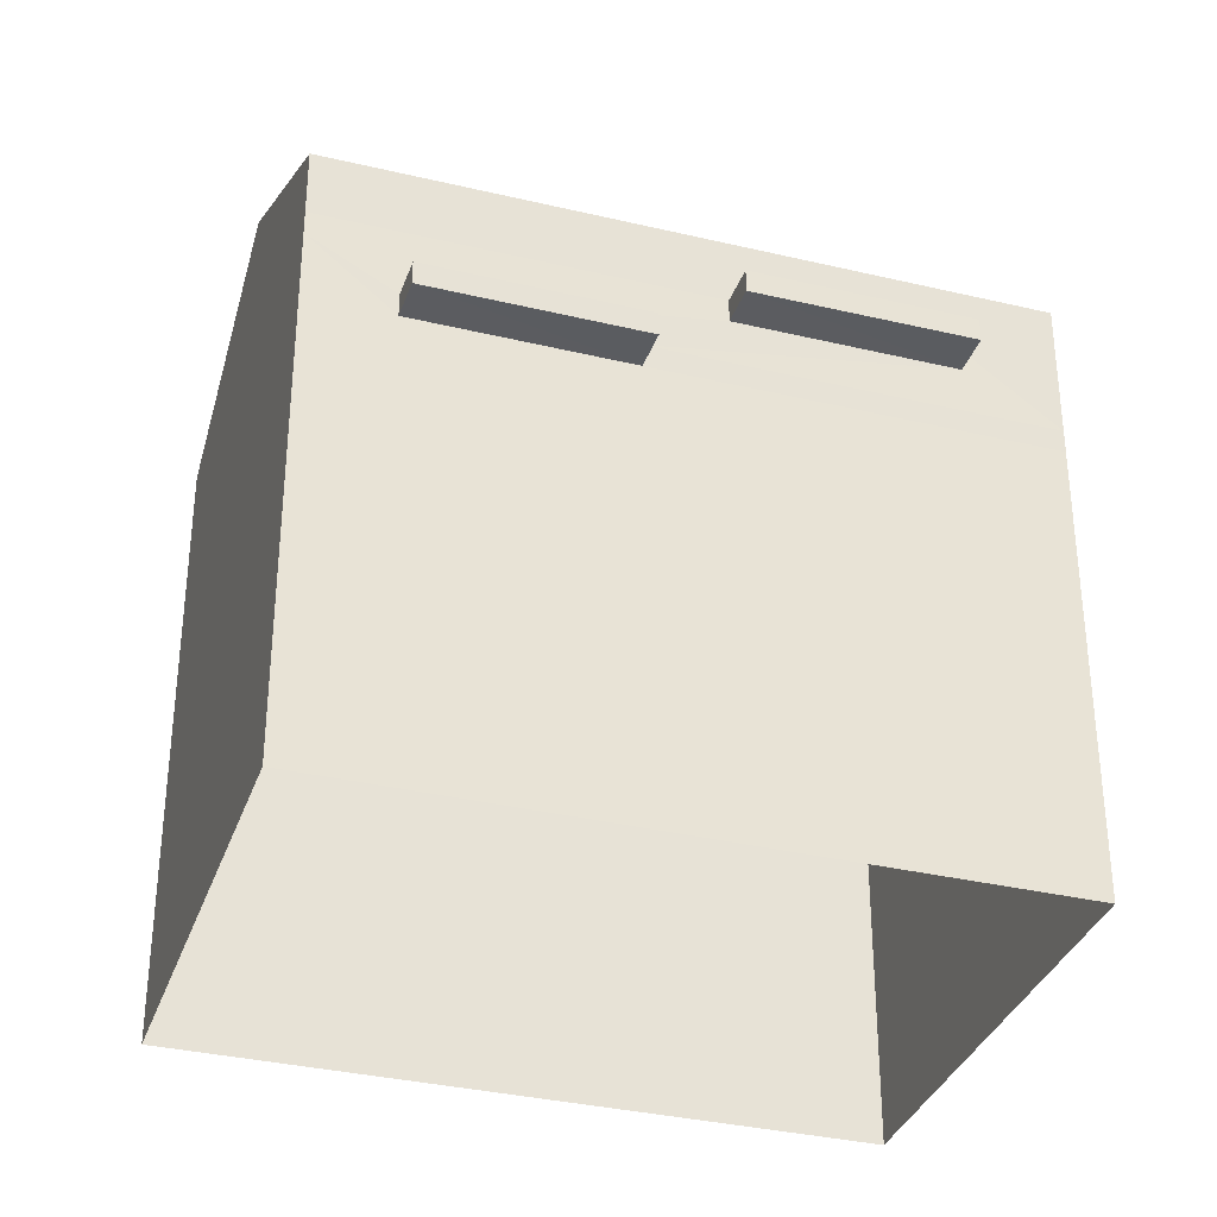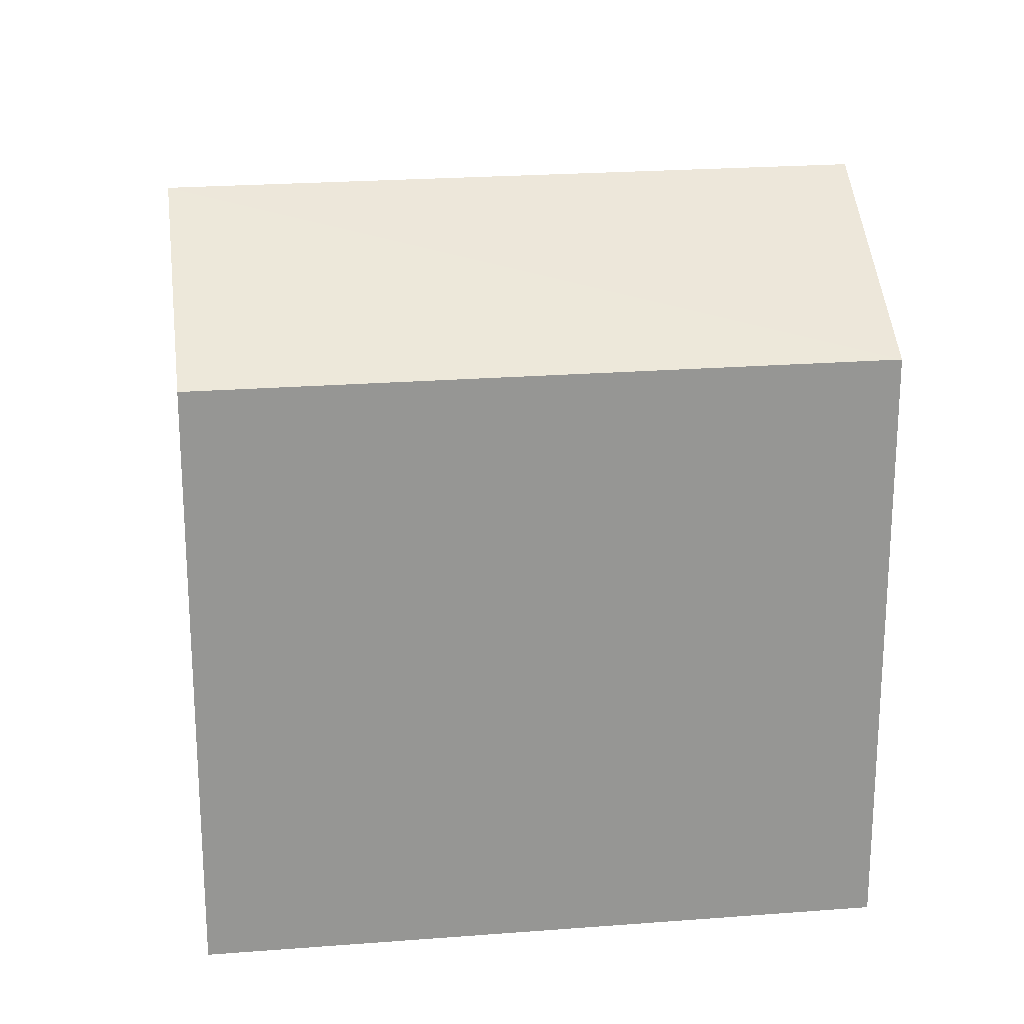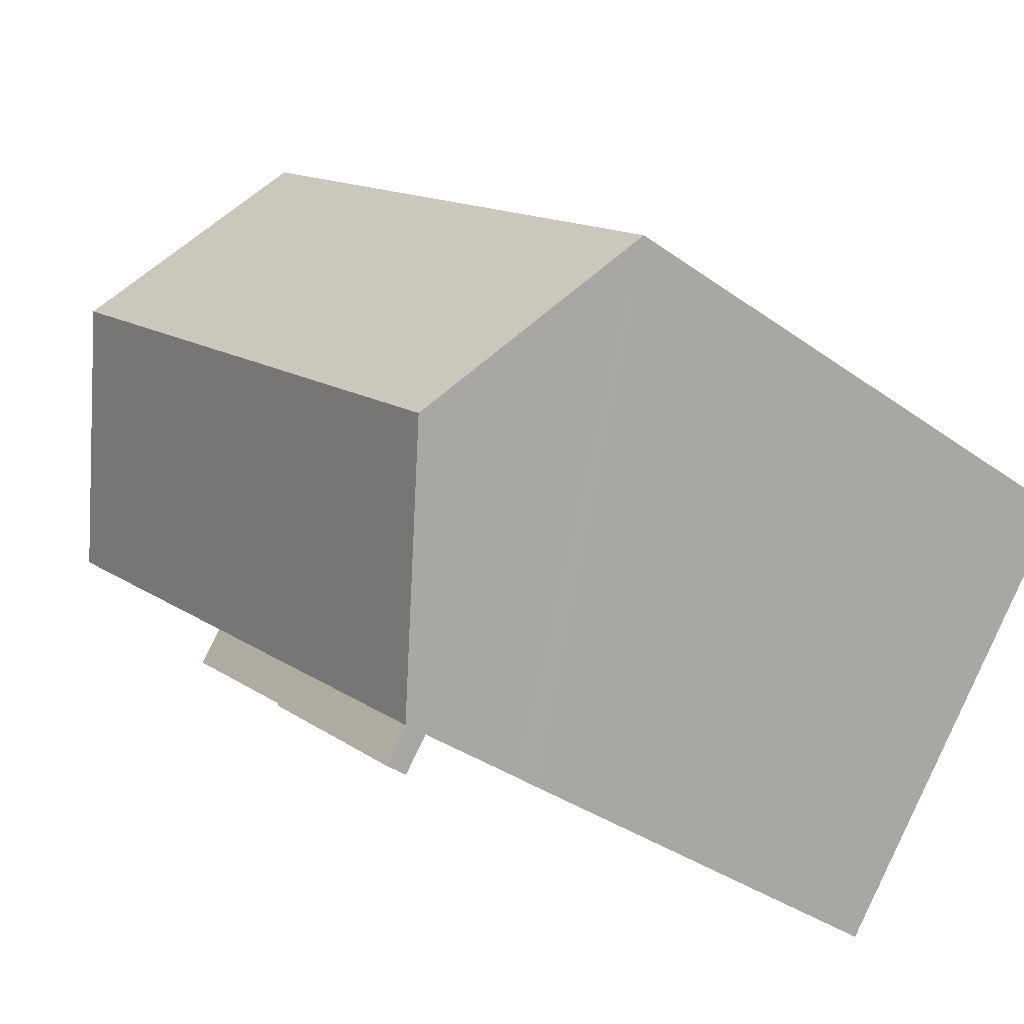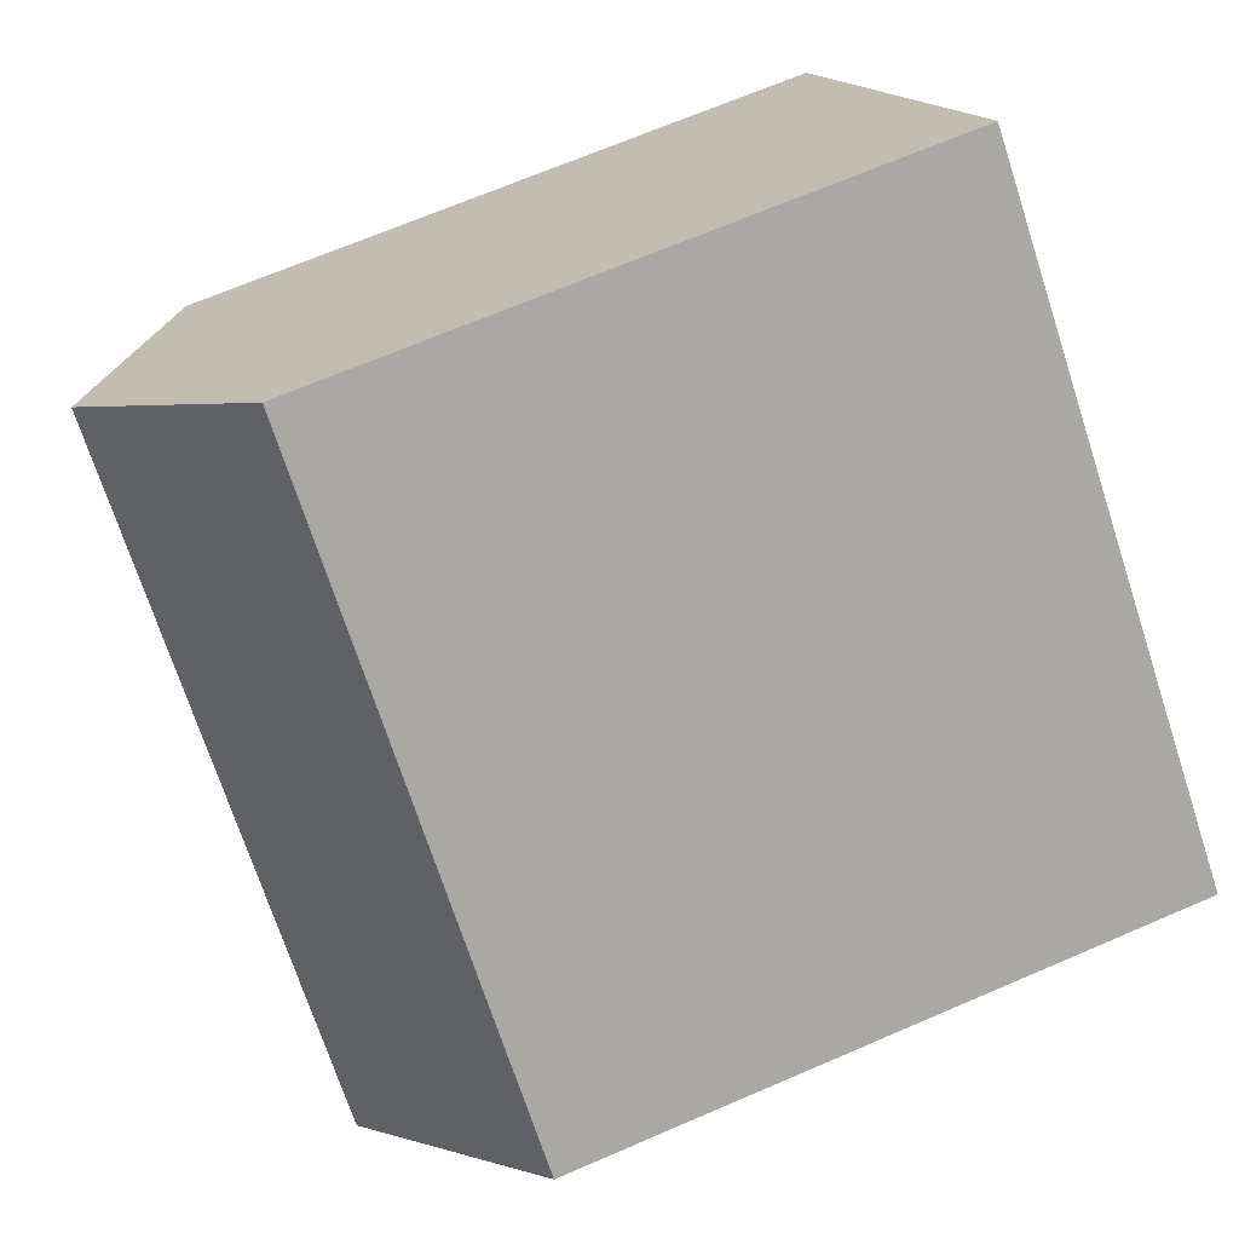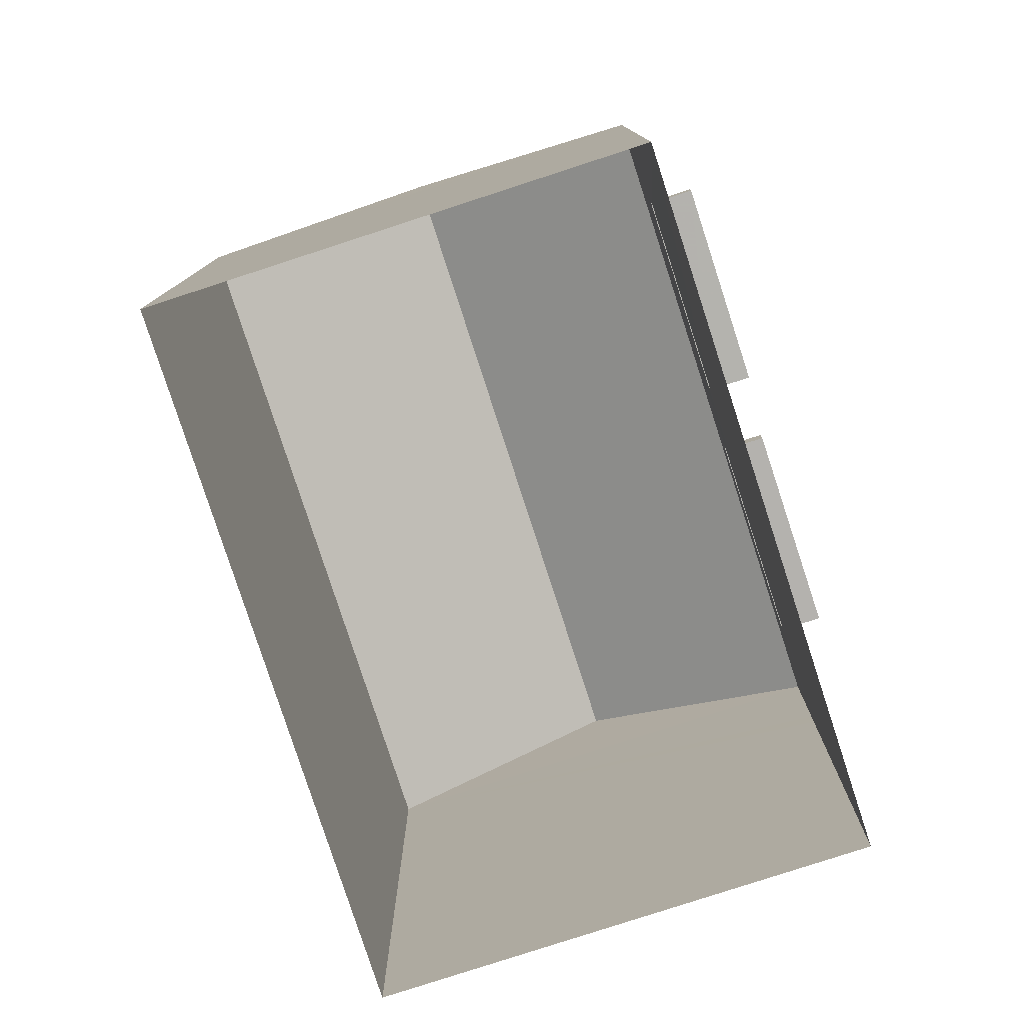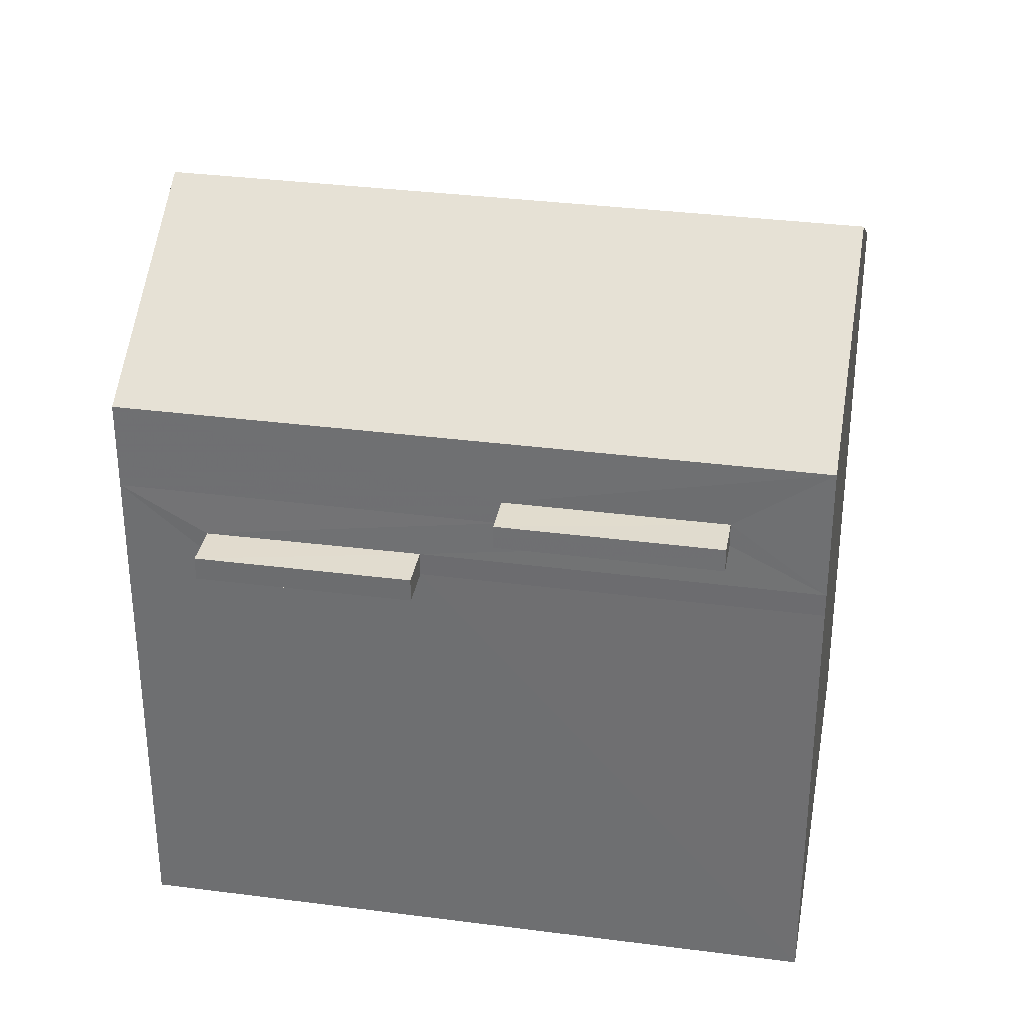
<metadata>
{"format":"obj","ext":"obj","renderer":"f3d","projection":"perspective","resolution":1024,"background":"white","views":[{"elev":-34.3,"azim":-56.8,"up":"+Z"},{"elev":22.7,"azim":133.4,"up":"+Z"},{"elev":-35.2,"azim":46.2,"up":"+Y"},{"elev":68.0,"azim":66.6,"up":"+Y"},{"elev":-79.8,"azim":-110.9,"up":"+Z"},{"elev":33.8,"azim":-29.0,"up":"+Z"}]}
</metadata>
<code>
v -8.926e+04 -1.001e+05 2.483
v -8.925e+04 -1.001e+05 2.482
v -8.926e+04 -1.001e+05 2.483
v -8.926e+04 -1.001e+05 2.482
v -8.926e+04 -1.001e+05 8.048
v -8.926e+04 -1.001e+05 8.048
v -8.926e+04 -1.001e+05 8.048
v -8.926e+04 -1.001e+05 8.048
v -8.926e+04 -1.001e+05 7.303
v -8.926e+04 -1.001e+05 7.303
v -8.926e+04 -1.001e+05 7.303
v -8.926e+04 -1.001e+05 7.303
v -8.925e+04 -1.001e+05 10.39
v -8.926e+04 -1.001e+05 10.39
v -8.926e+04 -1.001e+05 9.003
v -8.926e+04 -1.001e+05 8.298
v -8.926e+04 -1.001e+05 8.298
v -8.926e+04 -1.001e+05 8.298
v -8.926e+04 -1.001e+05 8.298
v -8.926e+04 -1.001e+05 9.002
v -8.925e+04 -1.001e+05 9.002
v -8.926e+04 -1.001e+05 7.553
v -8.926e+04 -1.001e+05 7.553
v -8.926e+04 -1.001e+05 7.553
v -8.926e+04 -1.001e+05 7.553
v -8.926e+04 -1.001e+05 9.003
v -8.926e+04 -1.001e+05 8.048
v -8.926e+04 -1.001e+05 8.298
v -8.926e+04 -1.001e+05 7.553
v -8.926e+04 -1.001e+05 7.303
f 1 2 3
f 1 4 2
f 5 6 7
f 8 5 7
f 9 10 11
f 12 9 11
f 13 14 15
f 16 17 18
f 16 19 17
f 20 13 21
f 14 13 20
f 22 23 24
f 22 25 23
f 15 14 26
f 1 27 4
f 4 27 20
f 28 26 20
f 27 28 20
f 22 24 10
f 9 22 10
f 16 18 6
f 5 16 6
f 24 23 11
f 10 24 11
f 26 19 15
f 15 16 29
f 3 30 9
f 12 27 1
f 3 9 1
f 26 28 19
f 22 29 5
f 8 27 25
f 9 12 1
f 22 8 25
f 25 27 12
f 5 8 22
f 16 5 29
f 15 19 16
f 9 30 29
f 22 9 29
f 8 7 17
f 19 8 17
f 14 20 26
f 8 28 27
f 8 19 28
f 3 2 30
f 2 21 30
f 30 21 29
f 21 15 29
f 13 15 21
f 21 2 4
f 20 21 4
f 12 11 23
f 25 12 23
f 6 17 7
f 6 18 17

</code>
